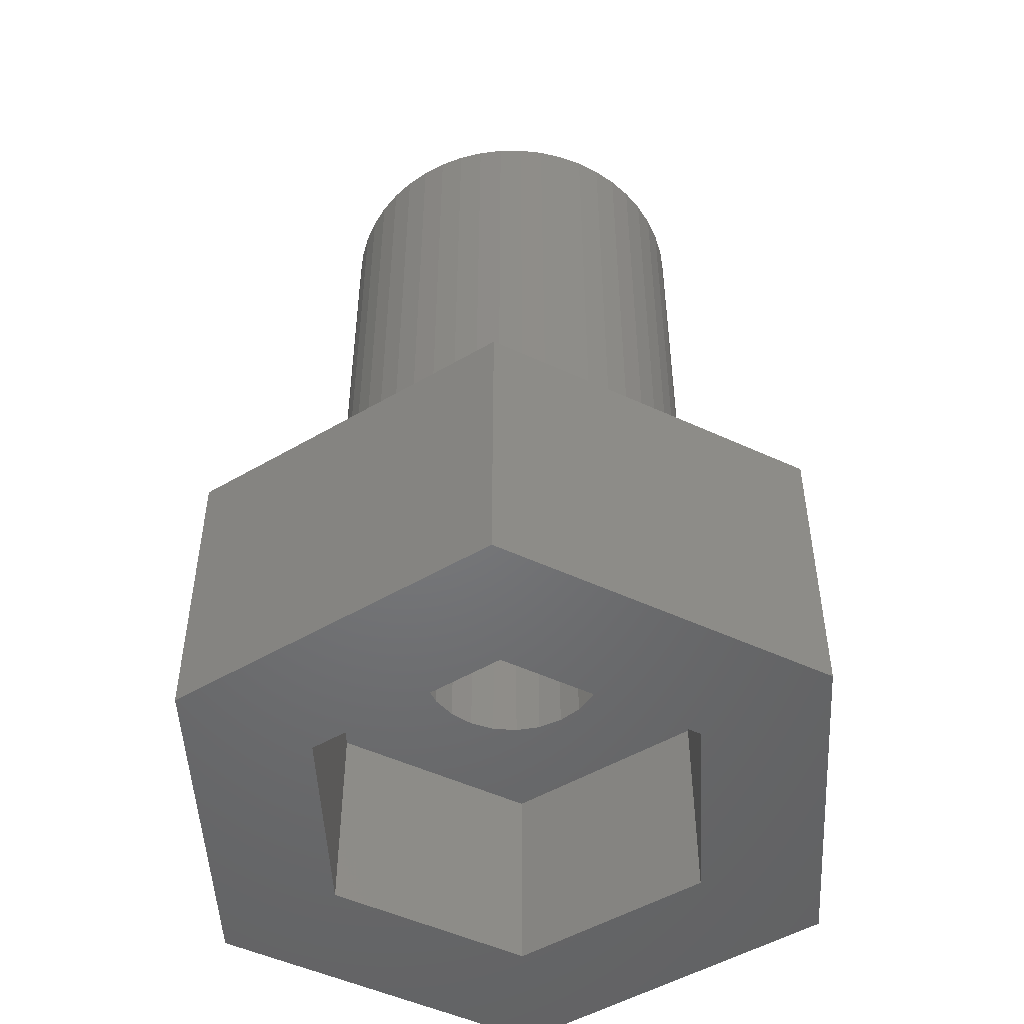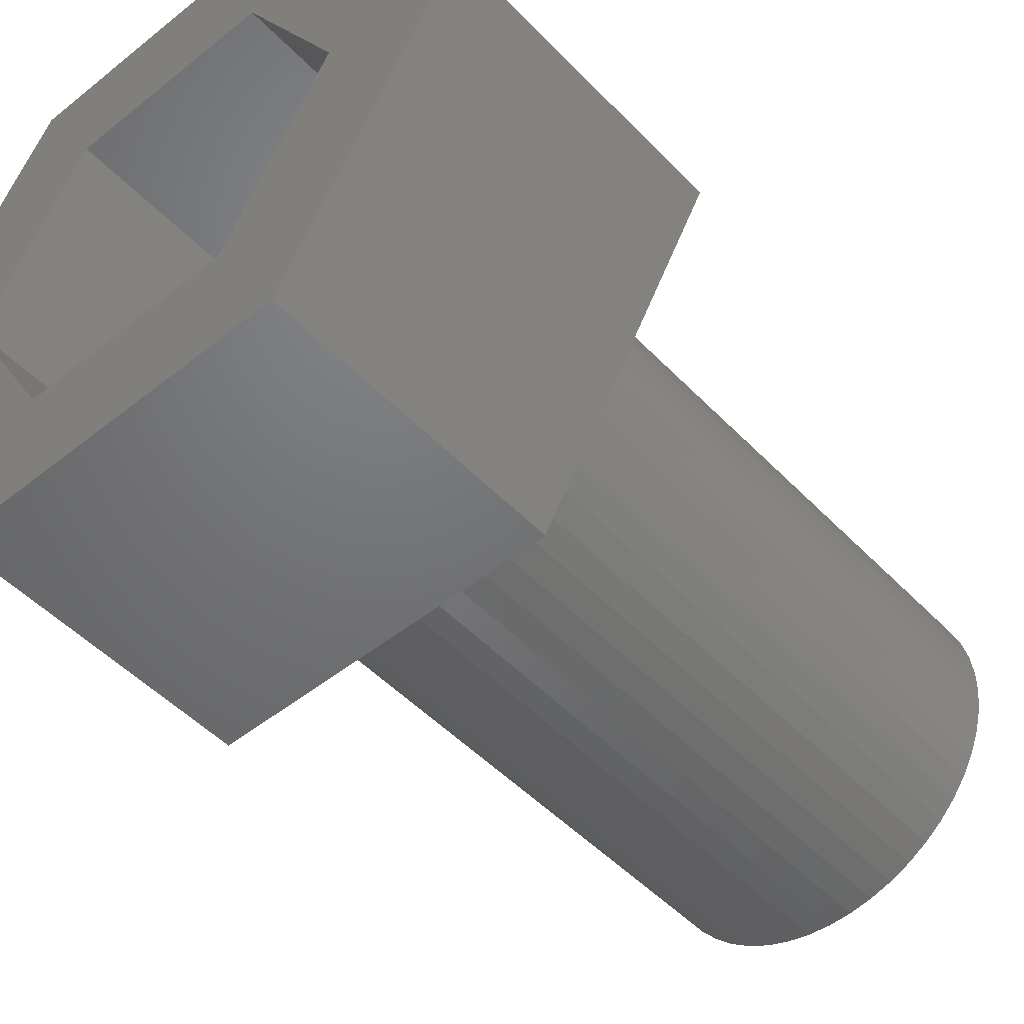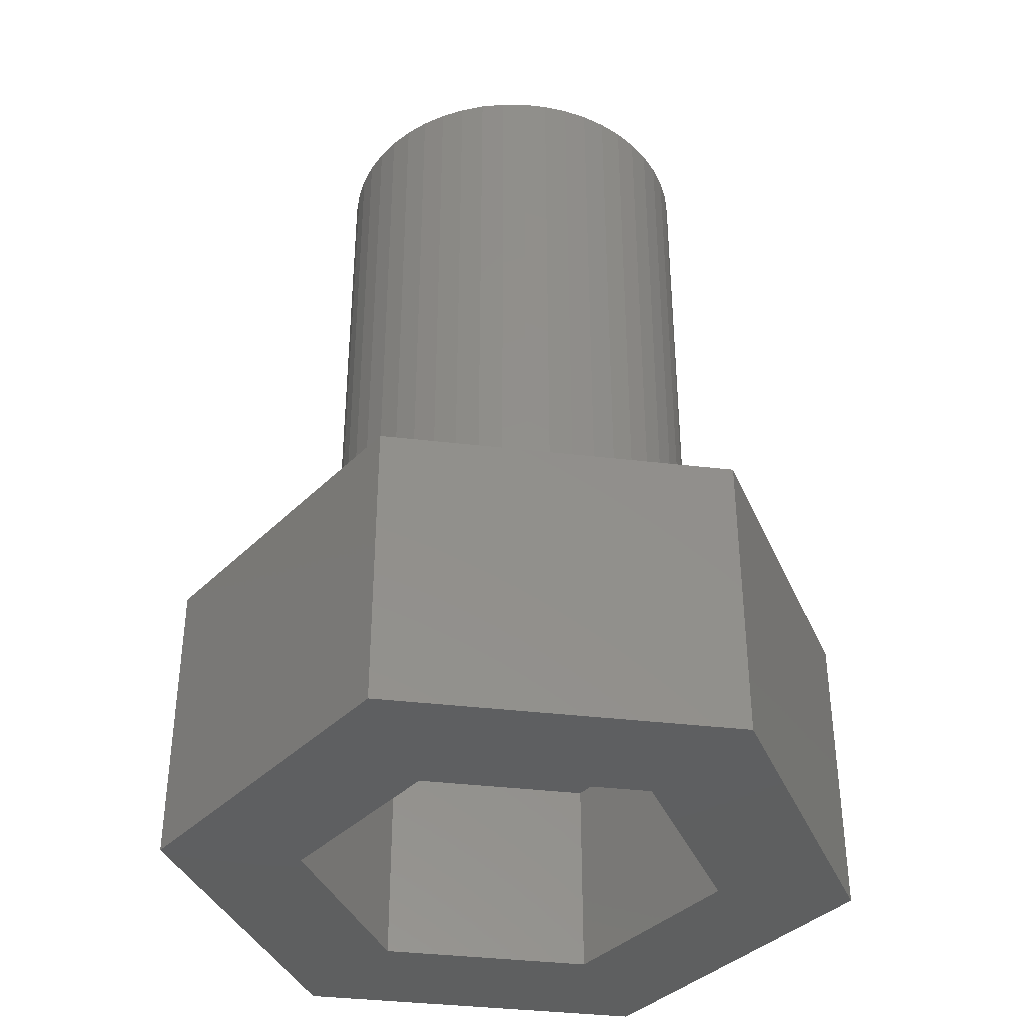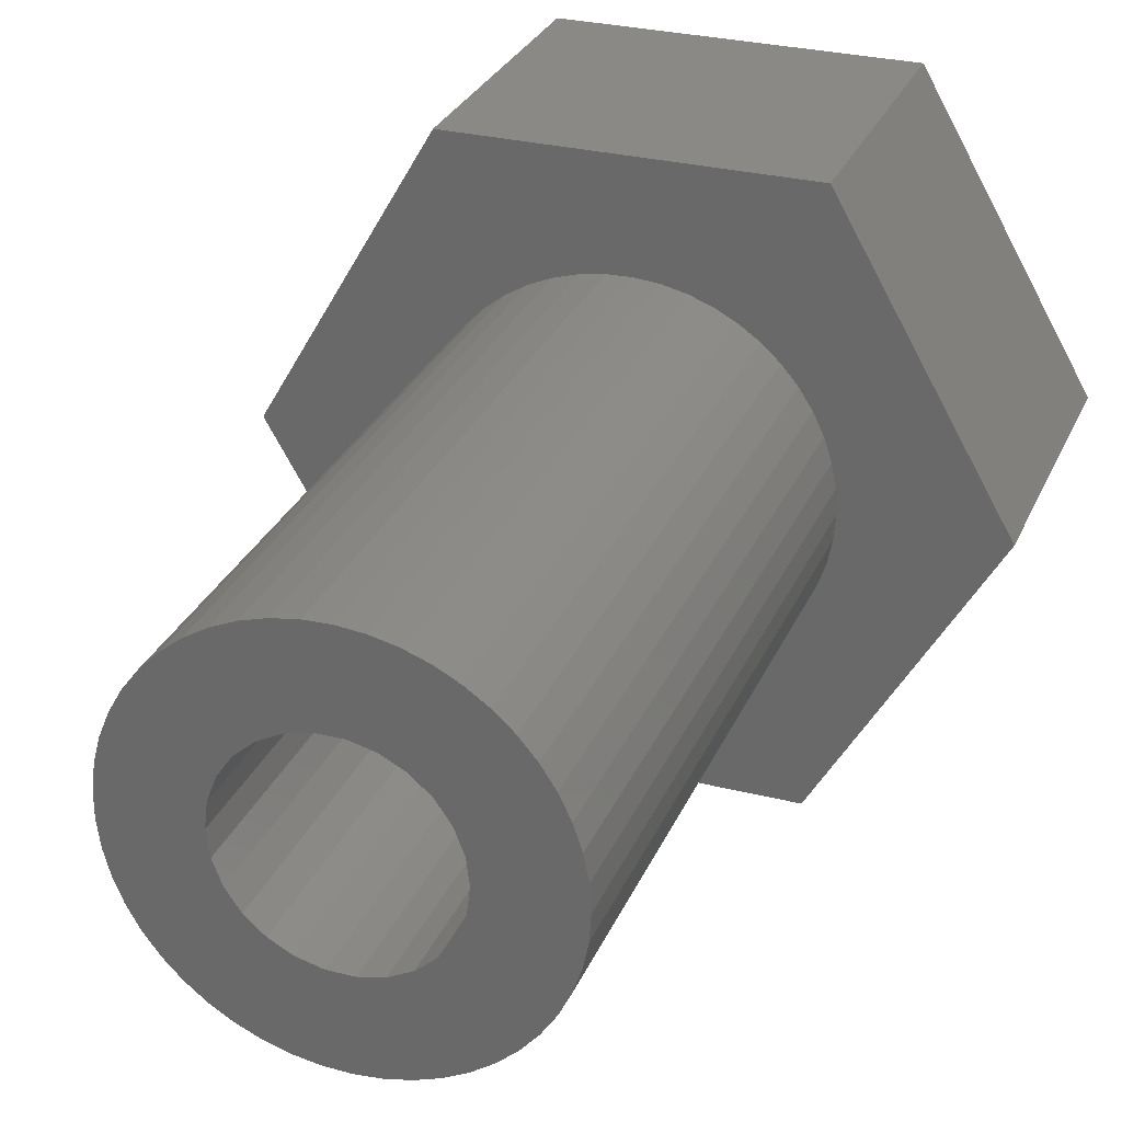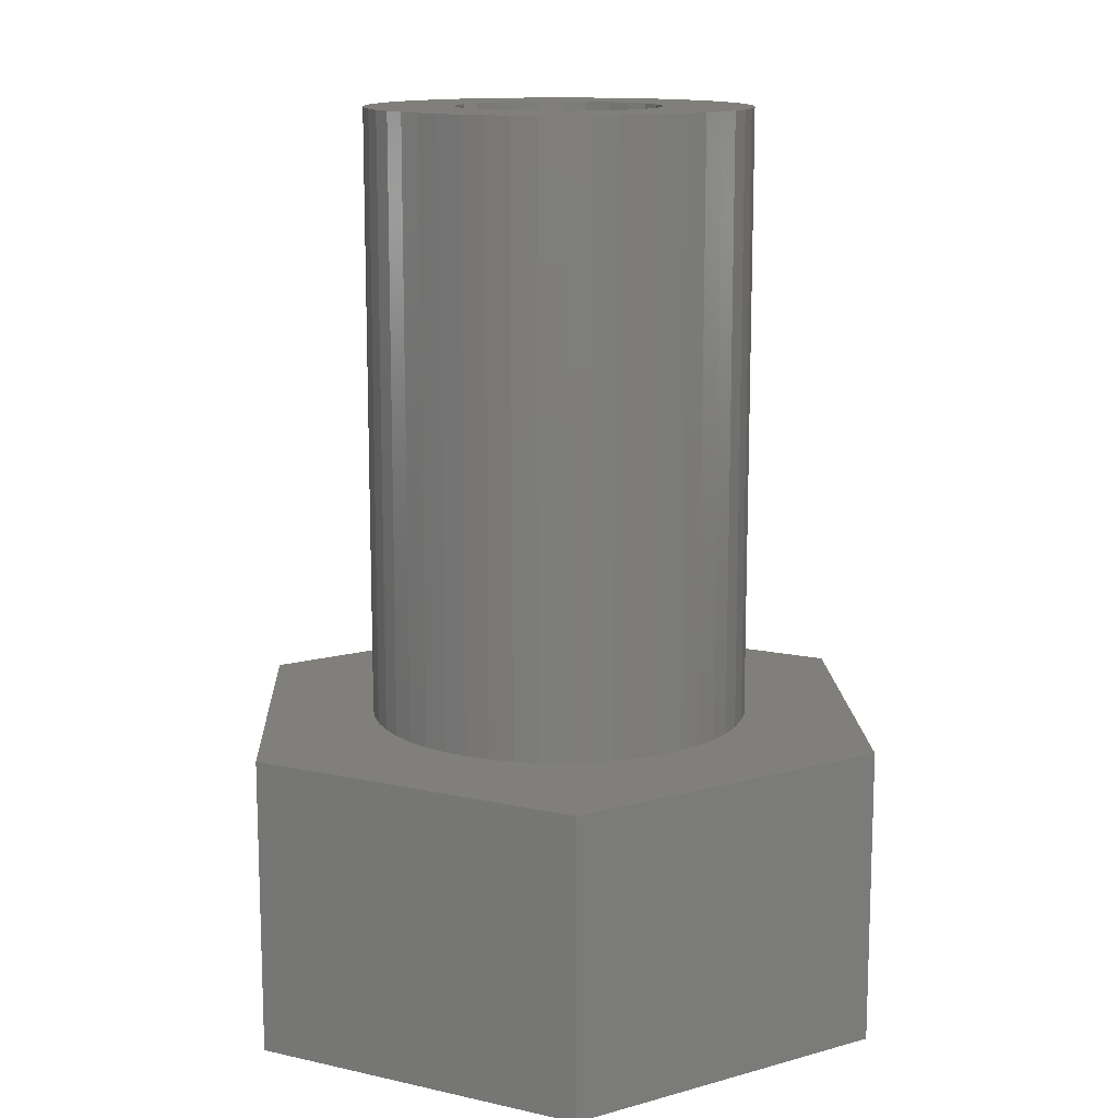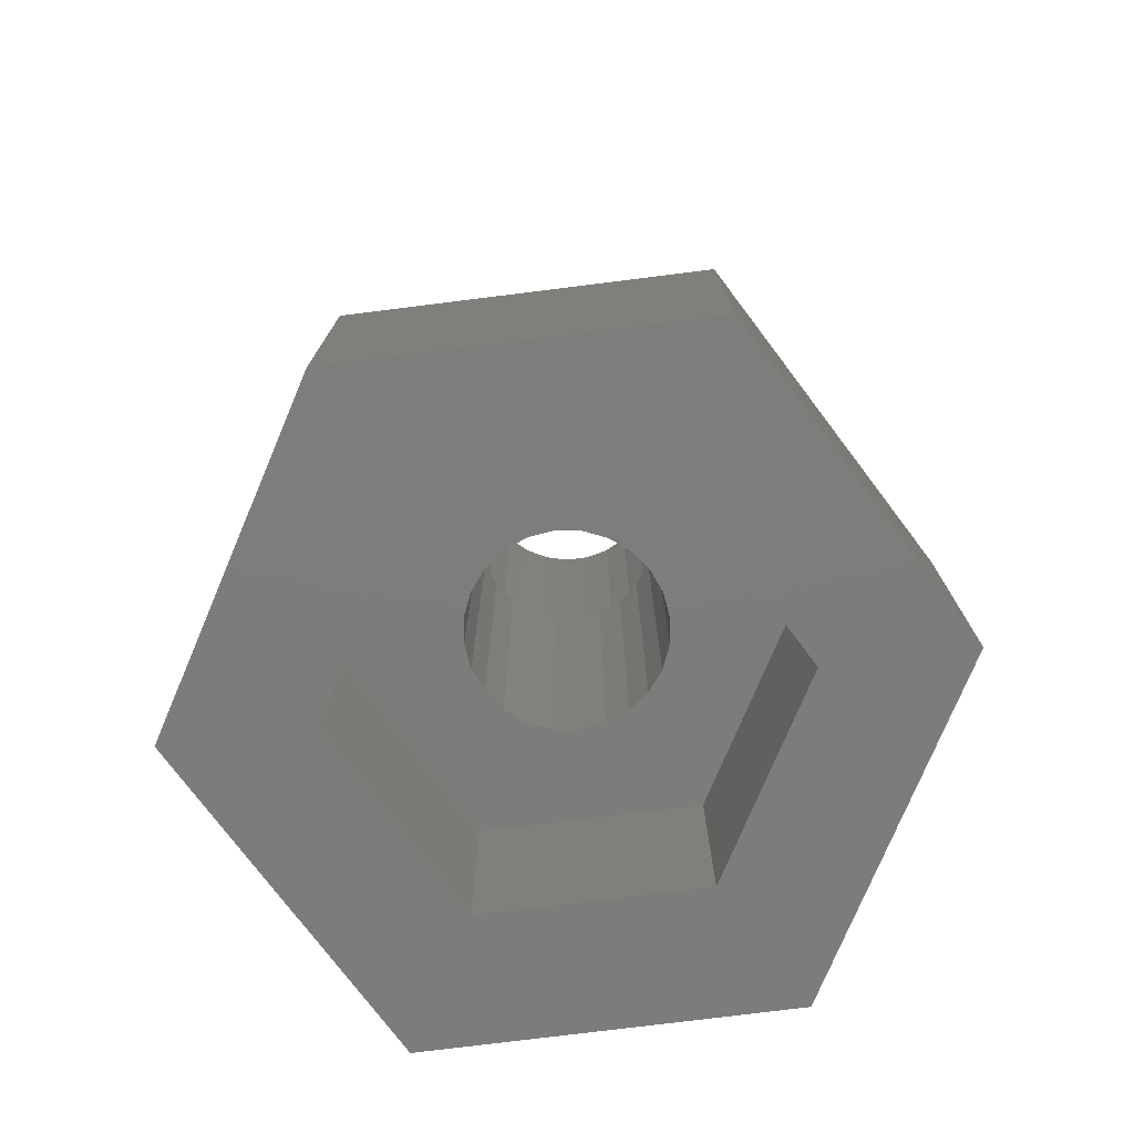
<metadata>
{"format":"stl","ext":"stl","renderer":"f3d","projection":"perspective","resolution":1024,"background":"white","views":[{"elev":-50.0,"azim":152.9,"up":"+Z"},{"elev":-49.5,"azim":-138.5,"up":"+Y"},{"elev":-37.7,"azim":-68.6,"up":"+Z"},{"elev":29.3,"azim":20.4,"up":"+Y"},{"elev":13.1,"azim":147.4,"up":"+Z"},{"elev":-76.3,"azim":7.1,"up":"+Z"}]}
</metadata>
<code>
# stl→obj: 222 verts, 444 faces
v -3.475 -6.019 -6
v 3.475 -6.019 0
v -3.475 -6.019 0
v 3.475 -6.019 -6
v 6.95 0 -6
v 6.95 0 0
v 3.475 6.019 -6
v -3.475 6.019 0
v 3.475 6.019 0
v -3.475 6.019 -6
v -6.95 0 -6
v -6.95 0 0
v 3.818 0.4923 0
v 3.85 0 0
v 3.724 0.9766 0
v 3.569 1.445 0
v 3.355 1.889 0
v 3.085 2.303 0
v 2.766 2.678 0
v 2.4 3.01 0
v 1.996 3.292 0
v 1.558 3.52 0
v 1.095 3.691 0
v 0.6145 3.801 0
v 0.1234 3.848 0
v -0.3697 3.832 0
v -0.8567 3.753 0
v -1.33 3.613 0
v -1.781 3.413 0
v -2.203 3.158 0
v -2.588 2.85 0
v -2.932 2.496 0
v -3.227 2.1 0
v -3.469 1.67 0
v -3.654 1.213 0
v -3.779 0.736 0
v -3.842 0.2467 0
v -3.842 -0.2467 0
v 3.818 -0.4923 0
v 3.724 -0.9766 0
v 3.569 -1.445 0
v 3.355 -1.889 0
v 3.085 -2.303 0
v 2.766 -2.678 0
v 2.4 -3.01 0
v 1.996 -3.292 0
v 1.558 -3.52 0
v 1.095 -3.691 0
v 0.6145 -3.801 0
v 0.1234 -3.848 0
v -0.3697 -3.832 0
v -0.8567 -3.753 0
v -1.33 -3.613 0
v -1.781 -3.413 0
v -2.203 -3.158 0
v -2.588 -2.85 0
v -2.932 -2.496 0
v -3.227 -2.1 0
v -3.469 -1.67 0
v -3.654 -1.213 0
v -3.779 -0.736 0
v 4.2 0 -6
v 2.1 -3.637 -6
v -2.1 -3.637 -6
v -4.2 0 -6
v 2.1 3.637 -6
v -2.1 3.637 -6
v 3.818 0.4923 12.3
v 3.724 0.9766 12.3
v 3.85 0 12.3
v 3.569 1.445 12.3
v 2.4 3.01 12.3
v 2.766 2.678 12.3
v 1.095 3.691 12.3
v 1.558 3.52 12.3
v 1.996 3.292 12.3
v -2.588 2.85 12.3
v -2.203 3.158 12.3
v -3.842 -0.2467 12.3
v -3.779 -0.736 12.3
v 3.355 1.889 12.3
v 3.085 2.303 12.3
v -0.8567 3.753 12.3
v -0.3697 3.832 12.3
v -3.654 1.213 12.3
v -3.779 0.736 12.3
v 2.766 -2.678 12.3
v 3.085 -2.303 12.3
v -0.8567 -3.753 12.3
v -1.33 -3.613 12.3
v 3.724 -0.9766 12.3
v 3.818 -0.4923 12.3
v 0.6145 3.801 12.3
v 3.569 -1.445 12.3
v 1.996 -3.292 12.3
v 1.558 -3.52 12.3
v -2.932 2.496 12.3
v -3.227 2.1 12.3
v -3.469 1.67 12.3
v -3.469 -1.67 12.3
v -3.227 -2.1 12.3
v 2.05 0 12.3
v 1.99 0.4906 12.3
v 1.99 -0.4906 12.3
v 1.815 0.9527 12.3
v 1.534 1.359 12.3
v 1.815 -0.9527 12.3
v 3.355 -1.889 12.3
v 1.165 1.687 12.3
v 0.7269 1.917 12.3
v 0.2471 2.035 12.3
v 0.1234 3.848 12.3
v -0.2471 2.035 12.3
v -0.7269 1.917 12.3
v -1.33 3.613 12.3
v -1.781 3.413 12.3
v -1.165 1.687 12.3
v -1.534 1.359 12.3
v 1.534 -1.359 12.3
v 2.4 -3.01 12.3
v 1.165 -1.687 12.3
v 0.7269 -1.917 12.3
v 1.095 -3.691 12.3
v 0.2471 -2.035 12.3
v 0.6145 -3.801 12.3
v 0.1234 -3.848 12.3
v -0.2471 -2.035 12.3
v -0.3697 -3.832 12.3
v -0.7269 -1.917 12.3
v -1.781 -3.413 12.3
v -1.165 -1.687 12.3
v -2.588 -2.85 12.3
v -1.534 -1.359 12.3
v -1.815 -0.9527 12.3
v -3.654 -1.213 12.3
v -1.99 -0.4906 12.3
v -2.05 0 12.3
v -2.203 -3.158 12.3
v -1.815 0.9527 12.3
v -2.932 -2.496 12.3
v -1.99 0.4906 12.3
v -3.842 0.2467 12.3
v -1.835 0.4918 6.3
v -1.645 0.95 -1.8
v -1.645 0.95 6.3
v -1.835 0.4918 -1.8
v -1.9 0 6.3
v -1.9 0 -1.8
v 0.95 1.645 -1.8
v 1.343 1.343 6.3
v 0.95 1.645 6.3
v 1.343 1.343 -1.8
v 0.4918 1.835 -1.8
v 0.4918 1.835 6.3
v -0.95 -1.645 -1.8
v -1.343 -1.343 6.3
v -0.95 -1.645 6.3
v -1.343 -1.343 -1.8
v -1.343 1.343 -1.8
v -0.95 1.645 6.3
v -1.343 1.343 6.3
v -0.95 1.645 -1.8
v 1.9 0 -1.8
v 1.835 0.4918 6.3
v 1.835 0.4918 -1.8
v 1.9 0 6.3
v 0.4918 -1.835 -1.8
v 1.225e-15 -1.9 6.3
v 0.4918 -1.835 6.3
v 2.217e-15 -1.9 -1.8
v -0.4918 1.835 -1.8
v 1.225e-15 1.9 6.3
v -0.4918 1.835 6.3
v 2.217e-15 1.9 -1.8
v 1.343 -1.343 -1.8
v 0.95 -1.645 6.3
v 1.343 -1.343 6.3
v 0.95 -1.645 -1.8
v -0.4918 -1.835 6.3
v -0.4918 -1.835 -1.8
v -1.645 -0.95 -1.8
v -1.645 -0.95 6.3
v 1.645 0.95 -1.8
v 1.645 0.95 6.3
v 1.645 -0.95 6.3
v 1.645 -0.95 -1.8
v -1.835 -0.4918 6.3
v -1.835 -0.4918 -1.8
v 1.835 -0.4918 6.3
v 1.835 -0.4918 -1.8
v -2.05 0 6.3
v -1.99 -0.4906 6.3
v -1.815 0.9527 6.3
v -1.99 0.4906 6.3
v 1.165 -1.687 6.3
v 0.7269 -1.917 6.3
v 1.99 -0.4906 6.3
v 2.05 0 6.3
v 1.815 0.9527 6.3
v 1.534 1.359 6.3
v 1.165 1.687 6.3
v 0.2471 2.035 6.3
v 0.7269 1.917 6.3
v 1.99 0.4906 6.3
v -0.2471 2.035 6.3
v -0.7269 1.917 6.3
v -1.165 1.687 6.3
v -1.534 1.359 6.3
v 1.815 -0.9527 6.3
v 1.534 -1.359 6.3
v 0.2471 -2.035 6.3
v -0.2471 -2.035 6.3
v -0.7269 -1.917 6.3
v -1.165 -1.687 6.3
v -1.534 -1.359 6.3
v -1.815 -0.9527 6.3
v -2.1 -3.637 -1.8
v 2.1 -3.637 -1.8
v 4.2 0 -1.8
v 2.1 3.637 -1.8
v -2.1 3.637 -1.8
v -4.2 0 -1.8
f 1 2 3
f 2 1 4
f 2 5 6
f 5 2 4
f 7 8 9
f 8 7 10
f 6 7 9
f 7 6 5
f 11 8 10
f 8 11 12
f 1 12 11
f 12 1 3
f 6 13 14
f 6 15 13
f 6 16 15
f 17 6 9
f 6 17 16
f 9 18 17
f 9 19 18
f 9 20 19
f 9 21 20
f 9 22 21
f 9 23 22
f 9 24 23
f 9 25 24
f 8 25 9
f 25 8 26
f 26 8 27
f 27 8 28
f 28 8 29
f 8 30 29
f 8 31 30
f 8 32 31
f 8 33 32
f 12 33 8
f 33 12 34
f 34 12 35
f 35 12 36
f 37 12 38
f 36 12 37
f 39 6 14
f 40 6 39
f 41 6 40
f 42 6 41
f 6 42 2
f 43 2 42
f 44 2 43
f 45 2 44
f 46 2 45
f 47 2 46
f 48 2 47
f 49 2 48
f 50 2 49
f 3 50 51
f 3 51 52
f 3 52 53
f 3 53 54
f 50 3 2
f 55 3 54
f 56 3 55
f 57 3 56
f 58 3 57
f 12 58 59
f 12 59 60
f 12 60 61
f 12 61 38
f 58 12 3
f 4 62 5
f 4 63 62
f 4 64 63
f 1 64 4
f 1 65 64
f 65 1 11
f 62 7 5
f 66 7 62
f 67 7 66
f 67 10 7
f 65 10 67
f 10 65 11
f 68 15 69
f 15 68 13
f 70 13 68
f 13 70 14
f 69 16 71
f 16 69 15
f 19 72 73
f 72 19 20
f 22 74 75
f 74 22 23
f 21 75 76
f 75 21 22
f 30 77 78
f 77 30 31
f 61 79 38
f 79 61 80
f 81 18 82
f 18 81 17
f 71 17 81
f 17 71 16
f 26 83 84
f 83 26 27
f 36 85 35
f 85 36 86
f 87 43 88
f 43 87 44
f 53 89 90
f 89 53 52
f 91 39 92
f 39 91 40
f 23 93 74
f 93 23 24
f 94 40 91
f 40 94 41
f 47 95 96
f 95 47 46
f 32 77 31
f 77 32 97
f 34 98 33
f 98 34 99
f 58 100 59
f 100 58 101
f 102 70 68
f 103 68 69
f 70 102 92
f 103 69 71
f 104 92 102
f 105 71 81
f 92 104 91
f 105 81 82
f 91 104 94
f 106 82 73
f 107 94 104
f 106 73 72
f 94 107 108
f 108 107 88
f 109 72 76
f 68 103 102
f 71 105 103
f 109 76 75
f 82 106 105
f 72 109 106
f 110 75 74
f 75 110 109
f 111 74 93
f 74 111 110
f 112 111 93
f 112 113 111
f 84 113 112
f 83 113 84
f 113 83 114
f 115 114 83
f 116 114 115
f 114 116 117
f 78 117 116
f 77 117 78
f 117 77 118
f 97 118 77
f 98 118 97
f 119 88 107
f 88 119 87
f 87 119 120
f 121 120 119
f 120 121 95
f 95 121 96
f 122 96 121
f 96 122 123
f 124 123 122
f 123 124 125
f 124 126 125
f 127 126 124
f 127 128 126
f 89 127 129
f 127 89 128
f 130 129 131
f 129 90 89
f 132 131 133
f 129 130 90
f 101 133 134
f 135 134 136
f 79 136 137
f 131 138 130
f 118 98 139
f 99 139 98
f 131 132 138
f 85 139 99
f 133 140 132
f 139 85 141
f 133 101 140
f 86 141 85
f 134 100 101
f 142 141 86
f 134 135 100
f 141 142 137
f 136 80 135
f 79 137 142
f 136 79 80
f 48 96 123
f 96 48 47
f 28 116 115
f 116 28 29
f 29 78 116
f 78 29 30
f 82 19 73
f 19 82 18
f 59 135 60
f 135 59 100
f 37 86 36
f 86 37 142
f 92 14 70
f 14 92 39
f 60 80 61
f 80 60 135
f 46 120 95
f 120 46 45
f 27 115 83
f 115 27 28
f 49 123 125
f 123 49 48
f 33 97 32
f 97 33 98
f 108 41 94
f 41 108 42
f 50 125 126
f 125 50 49
f 56 140 57
f 140 56 132
f 88 42 108
f 42 88 43
f 38 142 37
f 142 38 79
f 25 84 112
f 84 25 26
f 52 128 89
f 128 52 51
f 54 90 130
f 90 54 53
f 57 101 58
f 101 57 140
f 20 76 72
f 76 20 21
f 45 87 120
f 87 45 44
f 24 112 93
f 112 24 25
f 51 126 128
f 126 51 50
f 35 99 34
f 99 35 85
f 55 130 138
f 130 55 54
f 56 138 132
f 138 56 55
f 143 144 145
f 144 143 146
f 147 146 143
f 146 147 148
f 149 150 151
f 150 149 152
f 153 151 154
f 151 153 149
f 155 156 157
f 156 155 158
f 159 160 161
f 160 159 162
f 163 164 165
f 164 163 166
f 167 168 169
f 168 167 170
f 171 172 173
f 172 171 174
f 162 173 160
f 173 162 171
f 175 176 177
f 176 175 178
f 145 159 161
f 159 145 144
f 170 179 168
f 179 170 180
f 156 181 182
f 181 156 158
f 180 157 179
f 157 180 155
f 183 150 152
f 150 183 184
f 175 185 186
f 185 175 177
f 187 148 147
f 148 187 188
f 174 154 172
f 154 174 153
f 186 189 190
f 189 186 185
f 190 166 163
f 166 190 189
f 182 188 187
f 188 182 181
f 178 169 176
f 169 178 167
f 165 184 183
f 184 165 164
f 136 191 137
f 191 136 192
f 141 193 139
f 193 141 194
f 137 194 141
f 194 137 191
f 195 122 121
f 122 195 196
f 197 102 198
f 102 197 104
f 199 106 200
f 106 199 105
f 201 106 109
f 106 201 200
f 202 110 111
f 110 202 203
f 166 198 204
f 198 166 197
f 204 164 166
f 199 164 204
f 199 184 164
f 200 184 199
f 200 150 184
f 201 150 200
f 201 151 150
f 203 151 201
f 203 154 151
f 202 154 203
f 202 172 154
f 205 172 202
f 205 173 172
f 206 173 205
f 206 160 173
f 207 160 206
f 207 161 160
f 208 161 207
f 208 145 161
f 193 145 208
f 193 143 145
f 194 143 193
f 143 194 147
f 189 197 166
f 189 209 197
f 185 209 189
f 185 210 209
f 177 210 185
f 177 195 210
f 176 195 177
f 176 196 195
f 169 196 176
f 169 211 196
f 168 211 169
f 168 212 211
f 179 212 168
f 179 213 212
f 157 213 179
f 157 214 213
f 156 214 157
f 156 215 214
f 182 215 156
f 182 216 215
f 187 216 182
f 192 187 147
f 191 147 194
f 187 192 216
f 147 191 192
f 212 129 127
f 129 212 213
f 211 127 124
f 127 211 212
f 203 109 110
f 109 203 201
f 196 124 122
f 124 196 211
f 205 111 113
f 111 205 202
f 207 114 117
f 114 207 206
f 210 121 119
f 121 210 195
f 204 105 199
f 105 204 103
f 209 104 197
f 104 209 107
f 134 192 136
f 192 134 216
f 208 117 118
f 117 208 207
f 206 113 114
f 113 206 205
f 210 107 209
f 107 210 119
f 198 103 204
f 103 198 102
f 213 131 129
f 131 213 214
f 139 208 118
f 208 139 193
f 214 133 131
f 133 214 215
f 133 216 134
f 216 133 215
f 63 217 218
f 217 63 64
f 63 219 62
f 219 63 218
f 67 220 221
f 220 67 66
f 62 220 66
f 220 62 219
f 222 67 221
f 67 222 65
f 217 65 222
f 65 217 64
f 186 219 218
f 165 219 163
f 219 190 163
f 219 186 190
f 218 175 186
f 218 178 175
f 218 167 178
f 218 170 167
f 217 170 218
f 170 217 180
f 181 222 188
f 222 181 217
f 158 217 181
f 155 217 158
f 180 217 155
f 183 219 165
f 219 183 220
f 152 220 183
f 149 220 152
f 153 220 149
f 174 220 153
f 221 174 171
f 221 171 162
f 174 221 220
f 159 221 162
f 144 221 159
f 222 144 146
f 222 146 148
f 188 222 148
f 144 222 221

</code>
